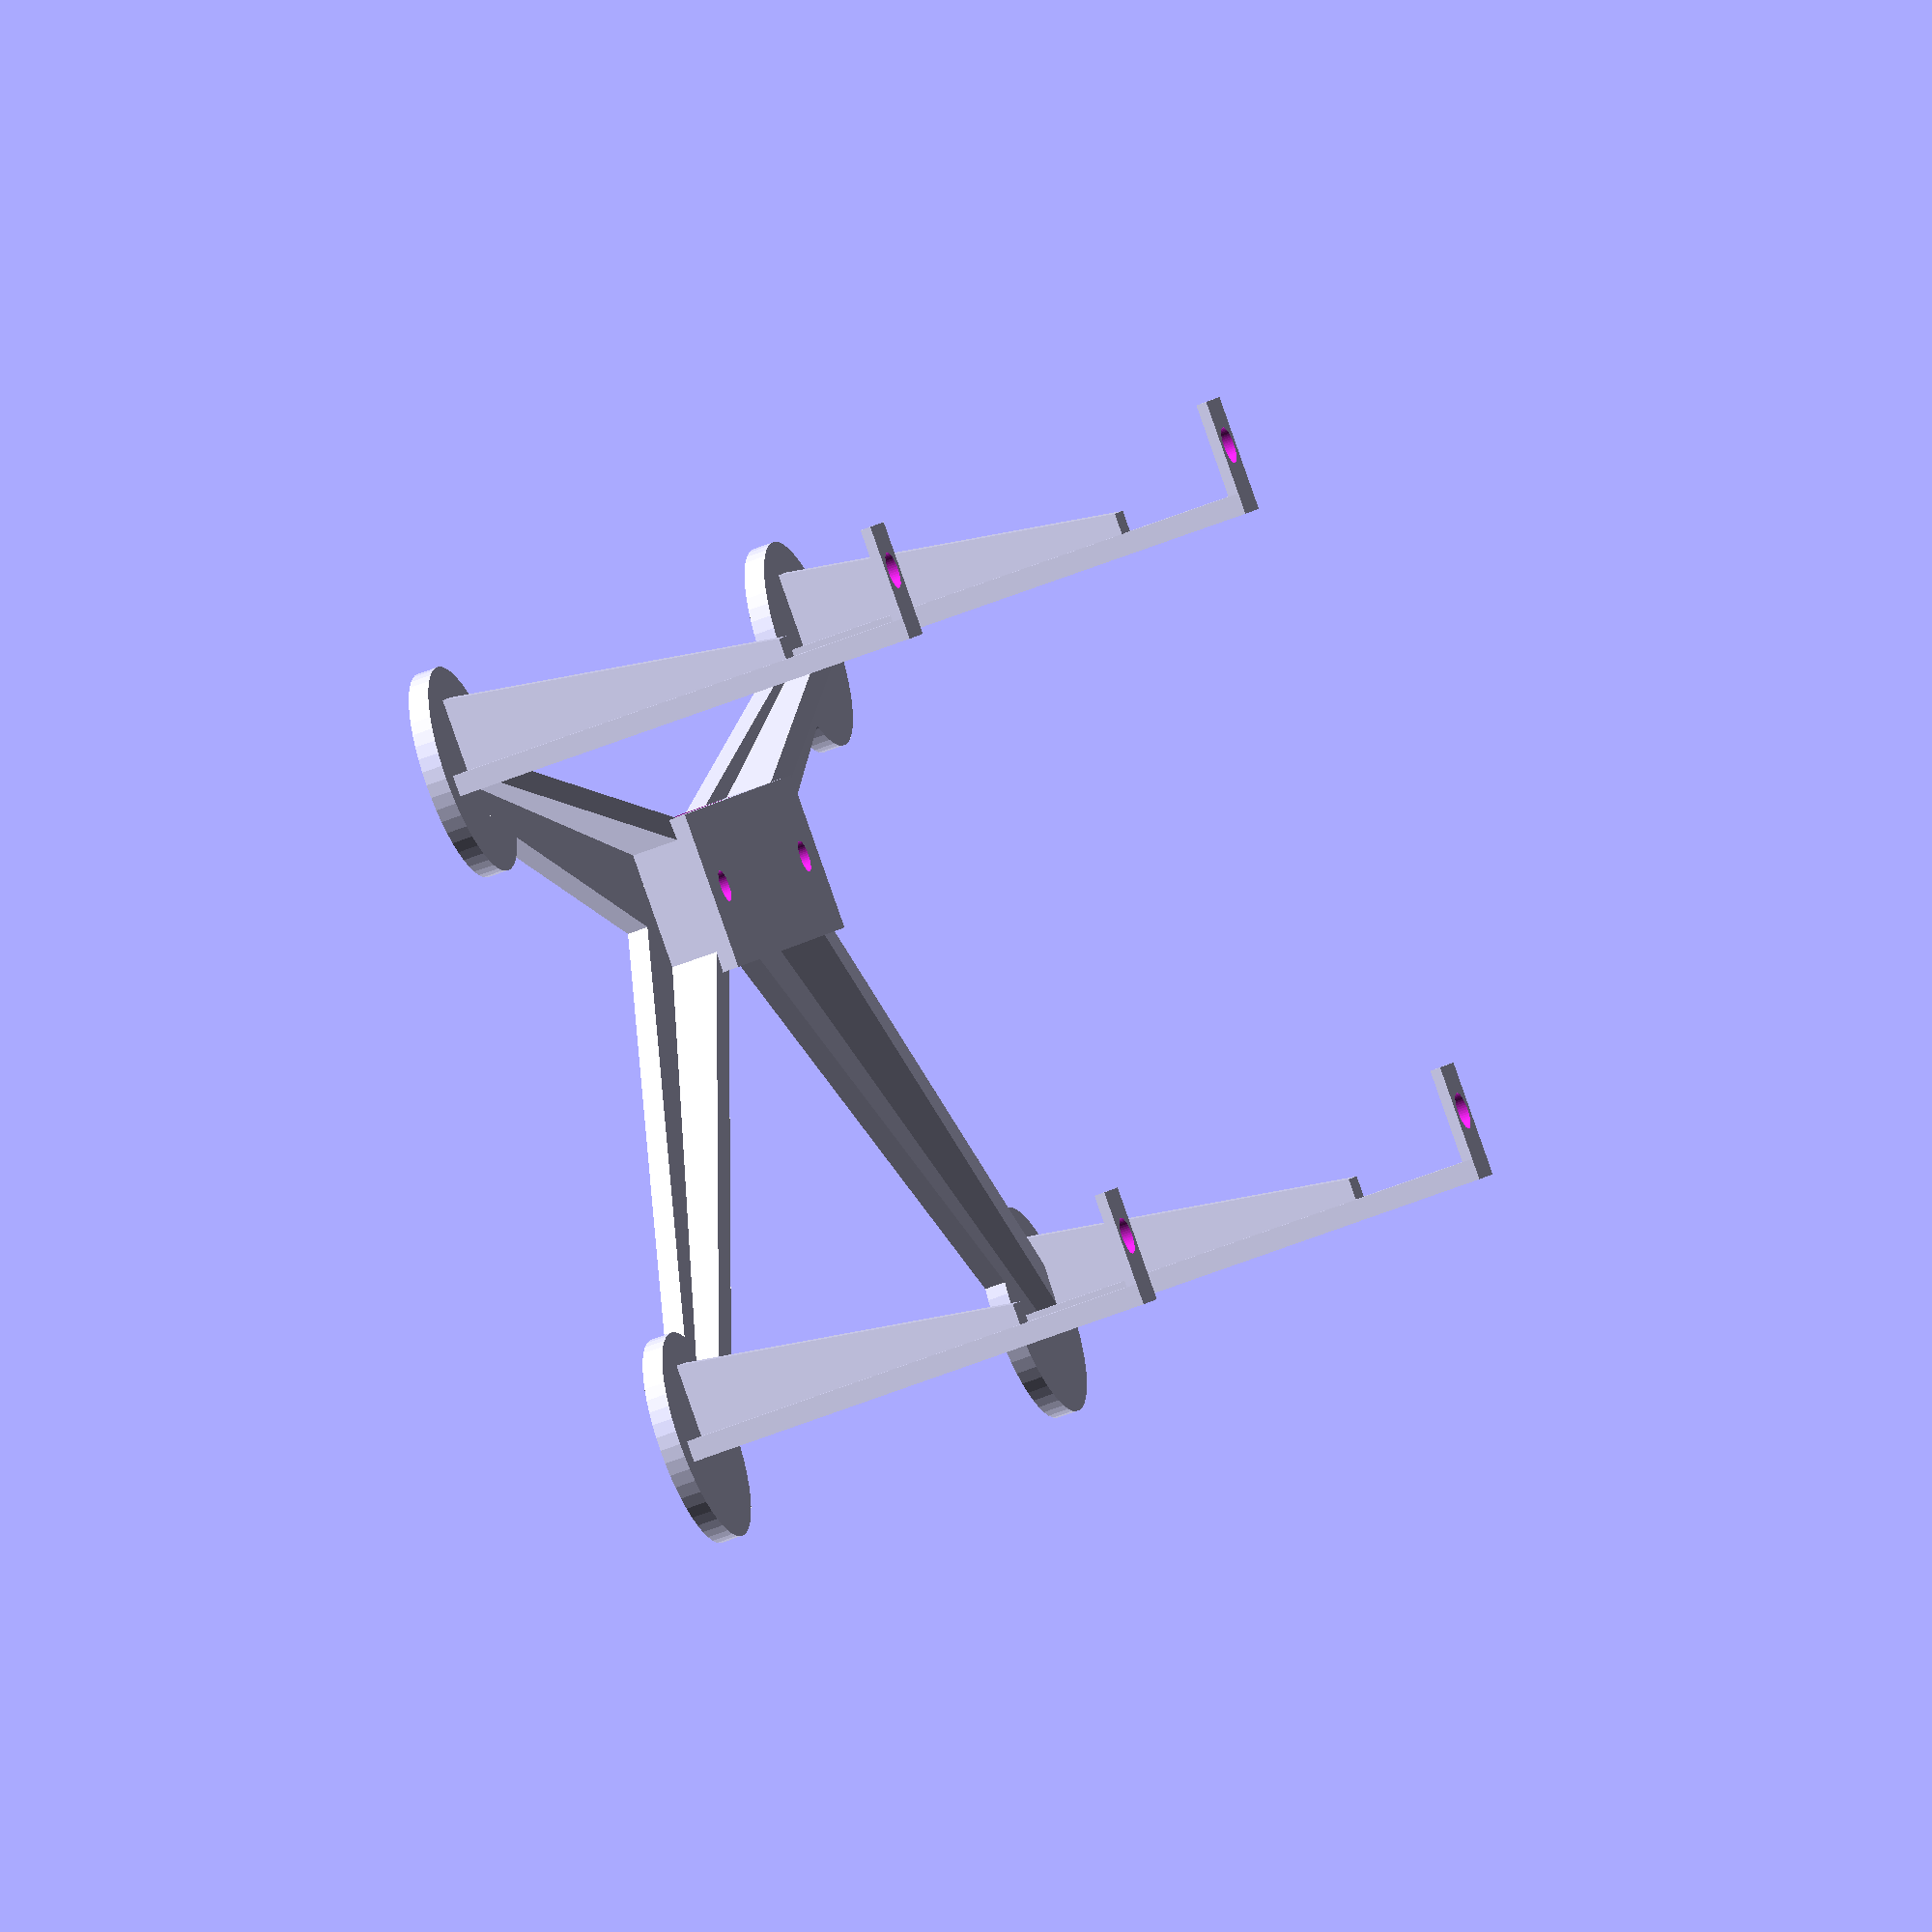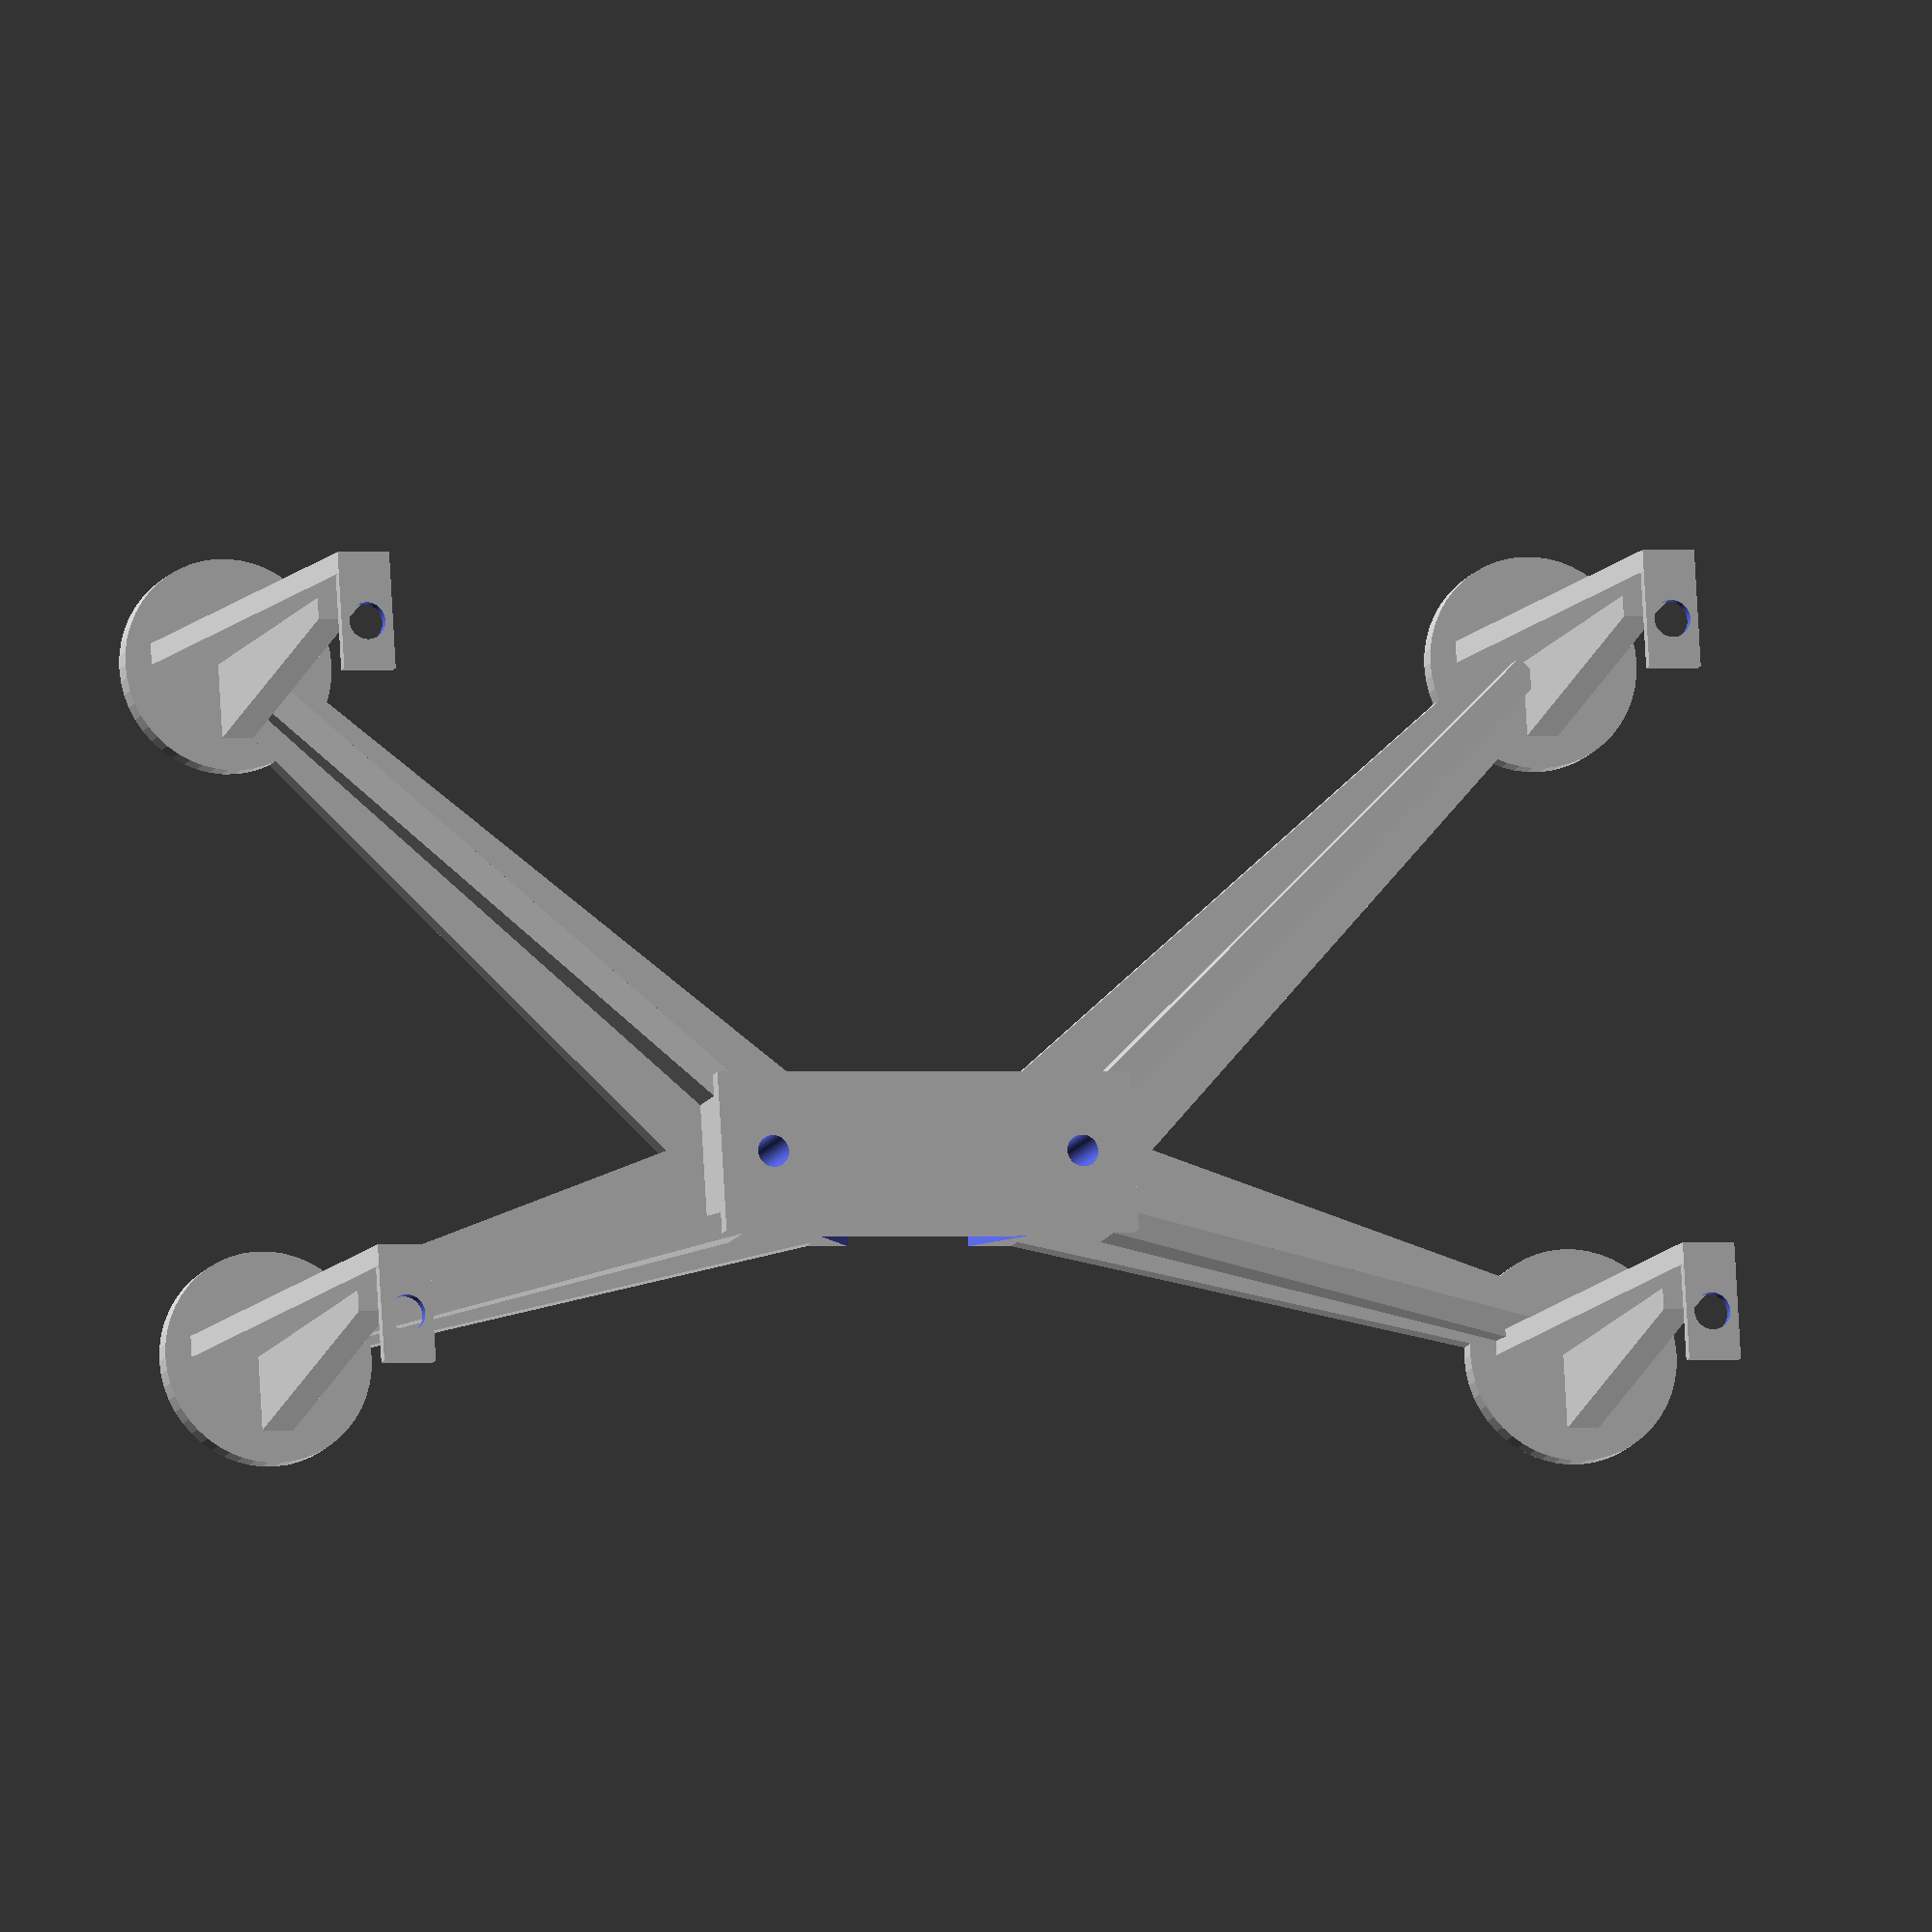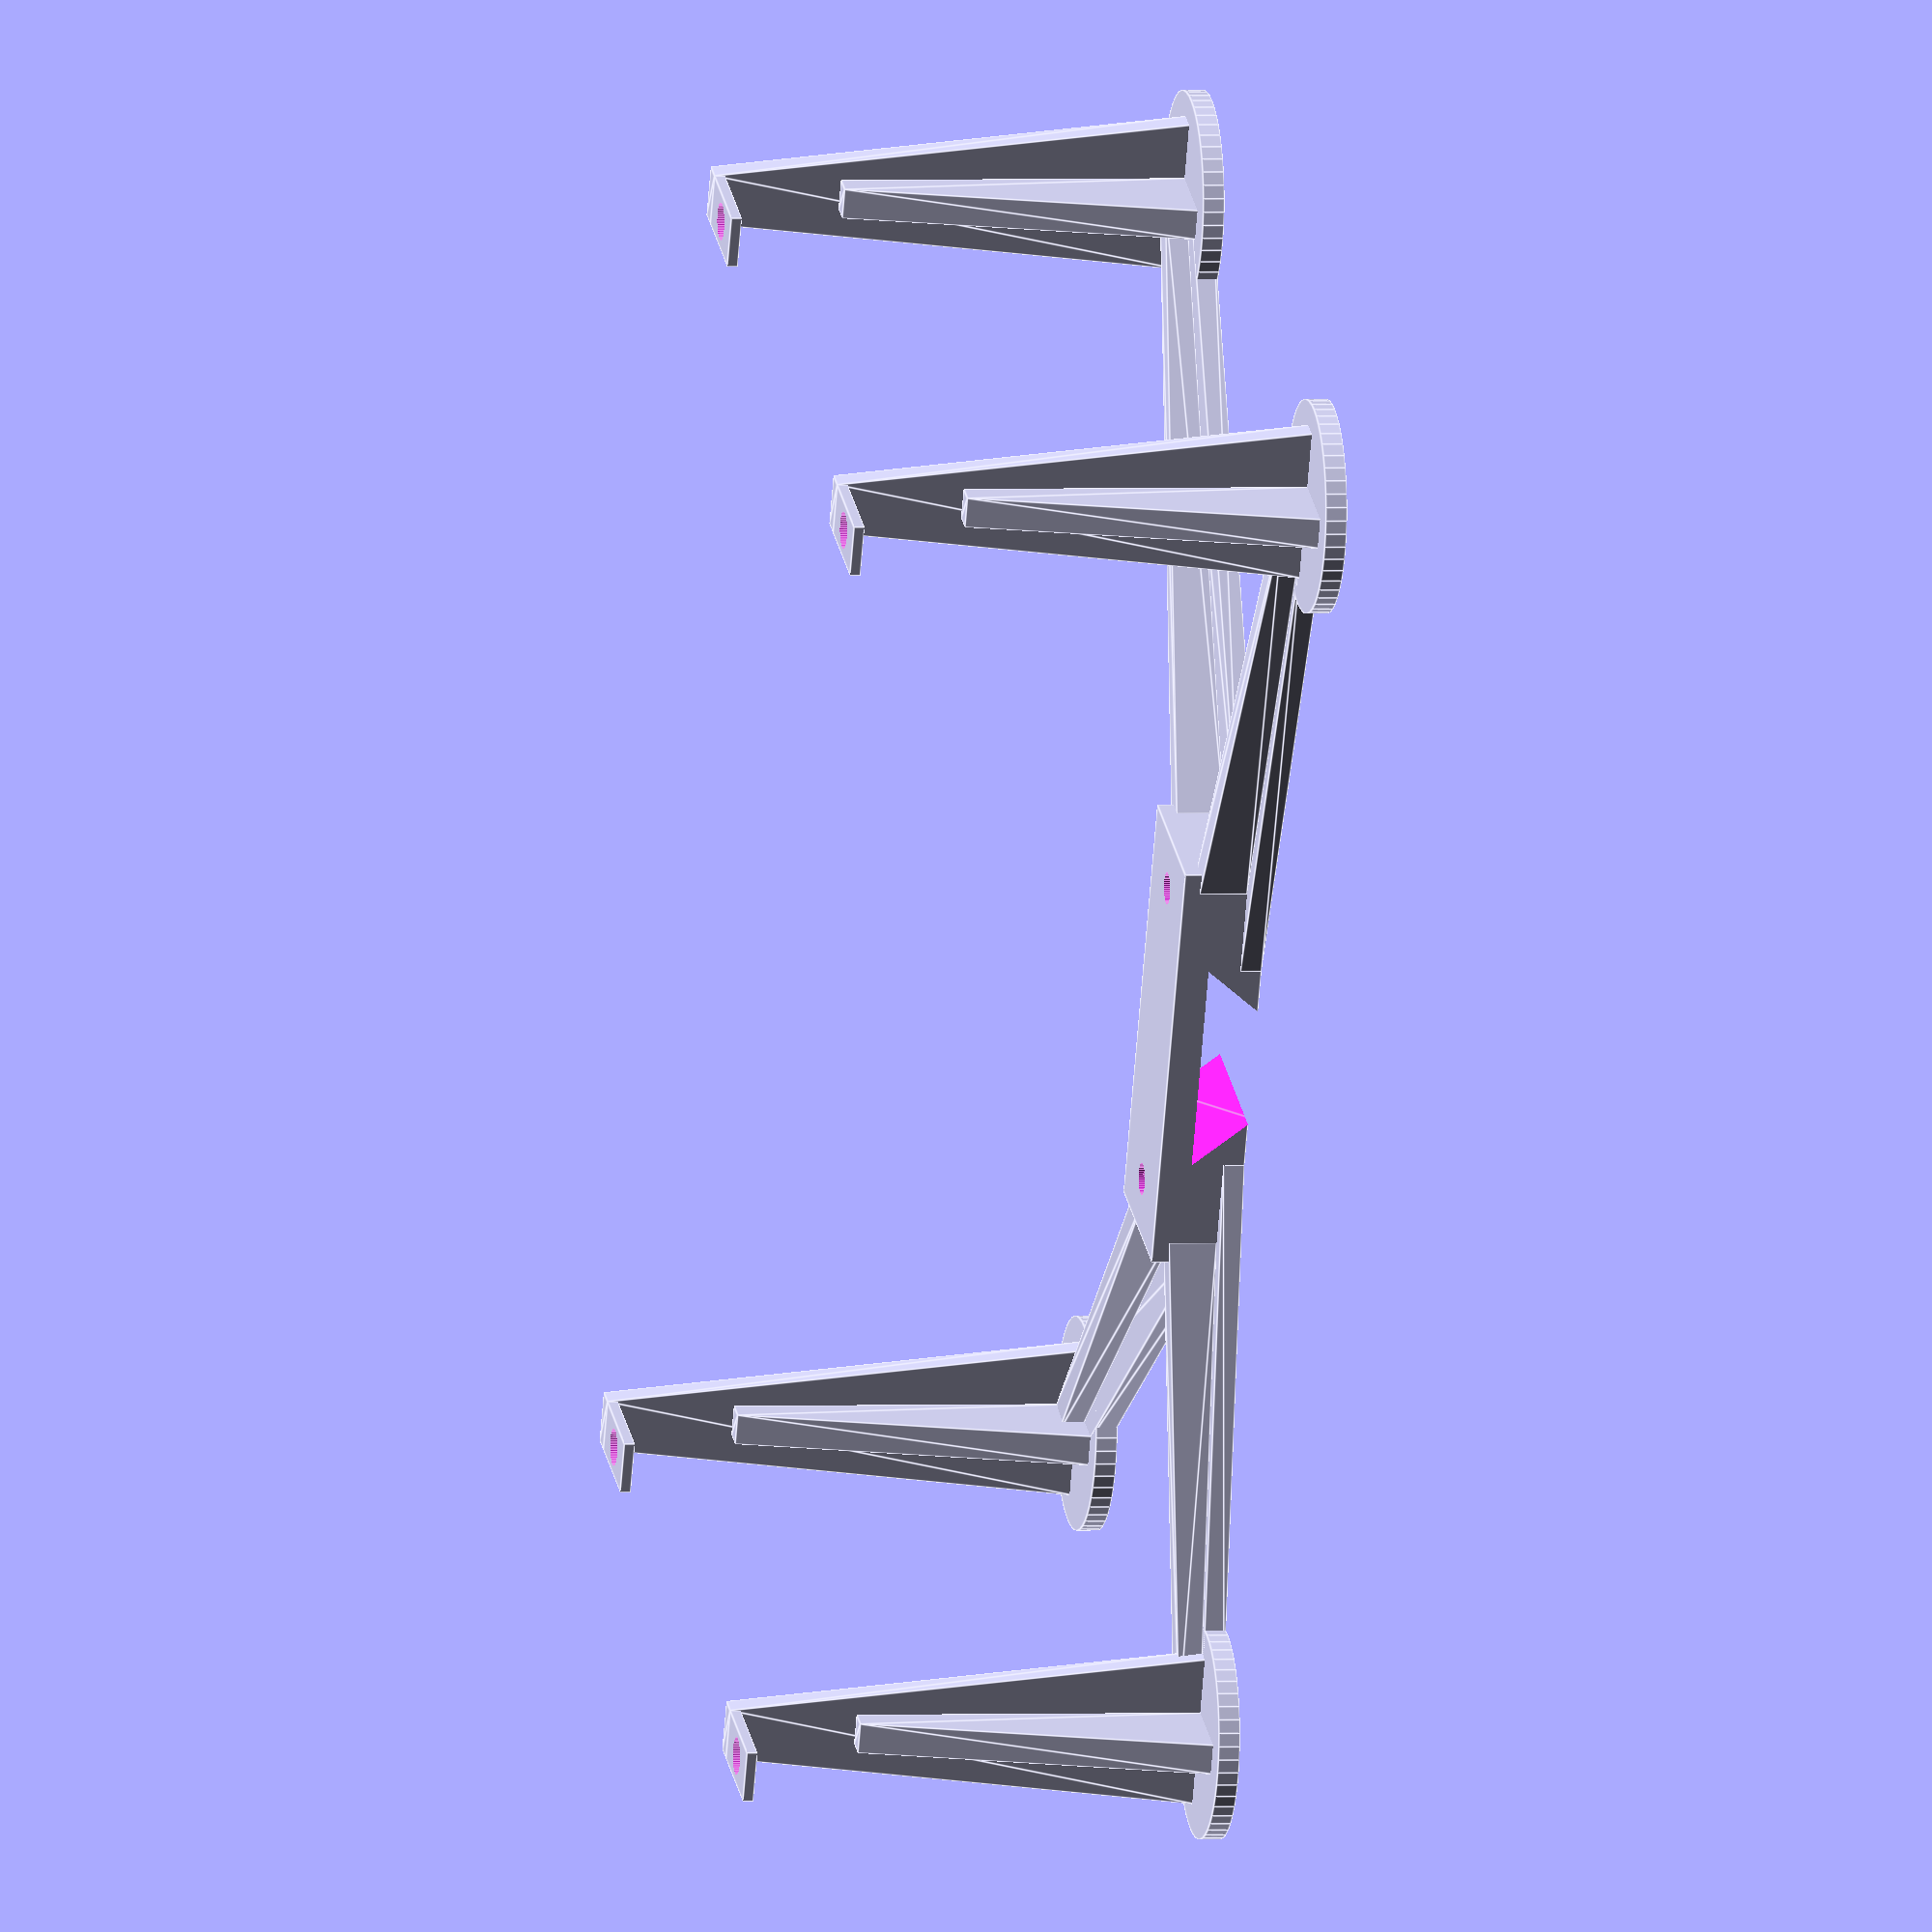
<openscad>
lugW=6;
lugH=8;
lugT=2;

lugDrillDia=3;
lugsGapX=123.6;
lugsGapY=73.5;

lugScreenPlatformL=45;
lugEnlarg=5;

lugCenterGapX=(lugsGapX+lugDrillDia)/2;
lugCenterGapY=(lugsGapY-lugH)/2;

$fn=50;

for(x=[-1:+2:+1])
{
  for(y=[-1:+2:+1])
  {
    translate( [x*lugCenterGapX,  y*lugCenterGapY,  1./2])
    {
      union()
      {
        // lug On Screen
        difference()
        {
          cube(size=[lugW-1,  lugH+1,  1],center=true);
          cylinder(d=3+0.5,h=4,center=true);
        }
        
        // lug Between Screen And Platform
        translate([-(lugW-1)/2, -((lugH+1)/2+lugT), -1./2])
        {
          polyhedron(points=[
            [0,0,0],[lugW-1,0,0],
            [0,lugT,0],[lugW-1,lugT,0],
            [0-lugEnlarg,0,lugScreenPlatformL],[lugW-1+lugEnlarg,0,lugScreenPlatformL],
            [0-lugEnlarg,lugT,lugScreenPlatformL],[lugW-1+lugEnlarg,lugT,lugScreenPlatformL]
          ],faces=[
            [0,1,3,2],
            [4,6,7,5],
            [1,0,4,5],
            [2,3,7,6],
            [3,1,5,7],
            [0,2,6,4]
          ]);
          
          // Vertical Rib
          polyhedron(points=[
            [(lugW-1)/2-lugT/2,lugT,lugT+10],[(lugW-1)/2+lugT,lugT,lugT+10],
            [(lugW-1)/2-lugT/2,lugT+lugT,lugT+10],[(lugW-1)/2+lugT,lugT+lugT,lugT+10],
            [(lugW-1)/2-lugT/2,lugT+lugT+lugEnlarg,lugScreenPlatformL],[(lugW-1)/2+lugT,lugT+lugT+lugEnlarg,lugScreenPlatformL],
            [(lugW-1)/2-lugT/2,lugT,lugScreenPlatformL],[(lugW-1)/2+lugT,lugT,lugScreenPlatformL],
          ],faces=[
            [0,1,3,2],
            [2,3,5,4],
            [4,5,7,6],
            [3,1,7,5],
            [4,6,0,2]
          ]);
        }
        
        // platform lugs cylinders
        translate([0,-(lugH+1)/2,lugScreenPlatformL])
        {
          cylinder(d=2*2*lugEnlarg,h=lugT,center=true);
        }
      }
    }
    
    // platform
    translate([0,0,lugScreenPlatformL-1./2])
    {
      translate([0,10,-8./2+lugT])
      {
        difference()
        {
          cube(size=[40,15,8],center=true);
          
          polyhedron(points=[
            [-20/2+5,-(15/2+1),+1+8./2],
            [-20/2+0,-(15/2+1),-5+8./2],
            [+20/2+0,-(15/2+1),-5+8./2],
            [+20/2-5,-(15/2+1),+1+8./2],
            [-20/2+5,+(15/2+1),+1+8./2],
            [-20/2+0,+(15/2+1),-5+8./2],
            [+20/2+0,+(15/2+1),-5+8./2],
            [+20/2-5,+(15/2+1),+1+8./2]
          ],faces=[
            [1,0,3,2],
            [4,5,6,7],
            [0,1,5,4],
            [2,3,7,6],
            [1,2,6,5],
            [3,0,4,7]
          ]);
          
          for(i=[-1:+2:+1])
          {
            translate([i*(40/2-5),0,0])
              cylinder(d=3,h=8+2,center=true);
          }
        }
      }
      
      // horizontal lugs & ribs
      coordsLugs=[
        [x*(40/2-2*lugEnlarg),  10+y*(15/2-0),  0],
        [x*(40/2-0),  10+y*(15/2-2*lugEnlarg),  0],
        [x*(lugCenterGapX-lugEnlarg),  y*(lugCenterGapY-0)-(lugH+1)/2,  0],
        [x*(lugCenterGapX-0),  y*(lugCenterGapY-lugEnlarg)-(lugH+1)/2,  0],
        [x*(40/2-2*lugEnlarg),  10+y*(15/2-0),  +lugT],
        [x*(40/2-0),  10+y*(15/2-2*lugEnlarg),  +lugT],
        [x*(lugCenterGapX-lugEnlarg),  y*(lugCenterGapY-0)-(lugH+1)/2,  +lugT],
        [x*(lugCenterGapX-0),  y*(lugCenterGapY-lugEnlarg)-(lugH+1)/2,  +lugT]
      ];
      coordsRibs=[
        [x*(40/2-lugT),  10+y*(15/2-0),  0-3*(8-lugT)/4],
        [x*(40/2-0),  10+y*(15/2-lugT),  0-3*(8-lugT)/4],
        [x*(lugCenterGapX-lugT),  y*(lugCenterGapY-0)-(lugH+1)/2,  0-lugT],
        [x*(lugCenterGapX-0),  y*(lugCenterGapY-lugT)-(lugH+1)/2,  0-lugT],
        [x*(40/2-lugT),  10+y*(15/2-0),  +lugT-lugT],
        [x*(40/2-0),  10+y*(15/2-lugT),  +lugT-lugT],
        [x*(lugCenterGapX-lugT),  y*(lugCenterGapY-0)-(lugH+1)/2,  +lugT-lugT],
        [x*(lugCenterGapX-0),  y*(lugCenterGapY-lugT)-(lugH+1)/2,  +lugT-lugT]
      ];
      
      if(x==y)
      {
        polyhedron(points=coordsLugs,faces=[
          [0,1,3,2],
          [5,4,6,7],
          [5,7,3,1],
          [0,2,6,4],
          [1,0,4,5],
          [2,3,7,6]
        ]);
        polyhedron(points=coordsRibs,faces=[
          [0,1,3,2],
          [5,4,6,7],
          [5,7,3,1],
          [0,2,6,4]
        ]);
      }
      else
      {
        polyhedron(points=coordsLugs,faces=[
          [1,0,2,3],
          [4,5,7,6],
          [7,5,1,3],
          [2,0,4,6],
          [0,1,5,4],
          [3,2,6,7]
        ]);
        polyhedron(points=coordsRibs,faces=[
          [1,0,2,3],
          [4,5,7,6],
          [7,5,1,3],
          [2,0,4,6]
        ]);
      }
    }
  }
}
</openscad>
<views>
elev=230.5 azim=233.4 roll=65.6 proj=o view=solid
elev=191.5 azim=3.4 roll=16.5 proj=o view=wireframe
elev=358.3 azim=245.7 roll=259.0 proj=o view=edges
</views>
